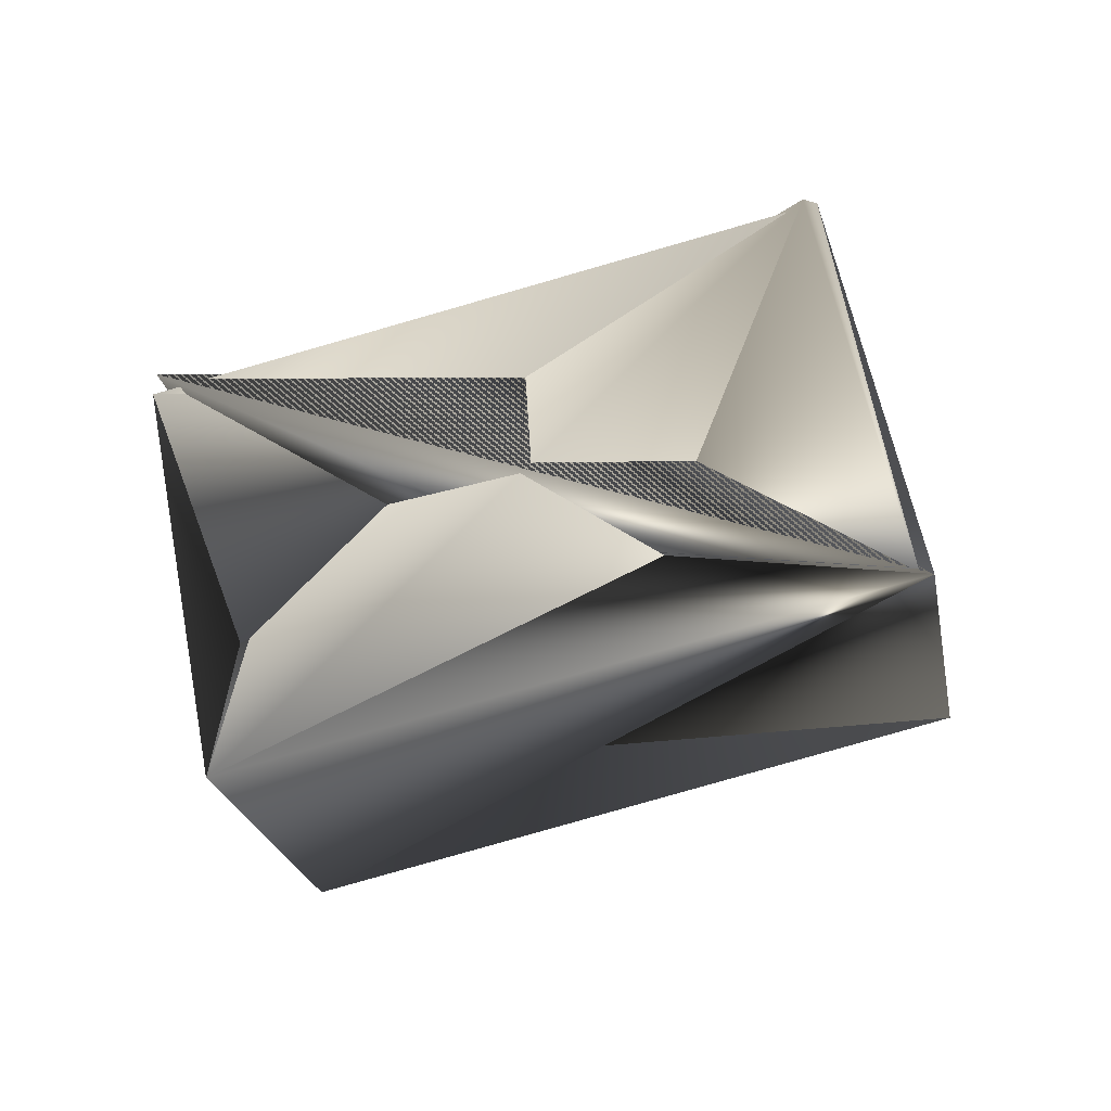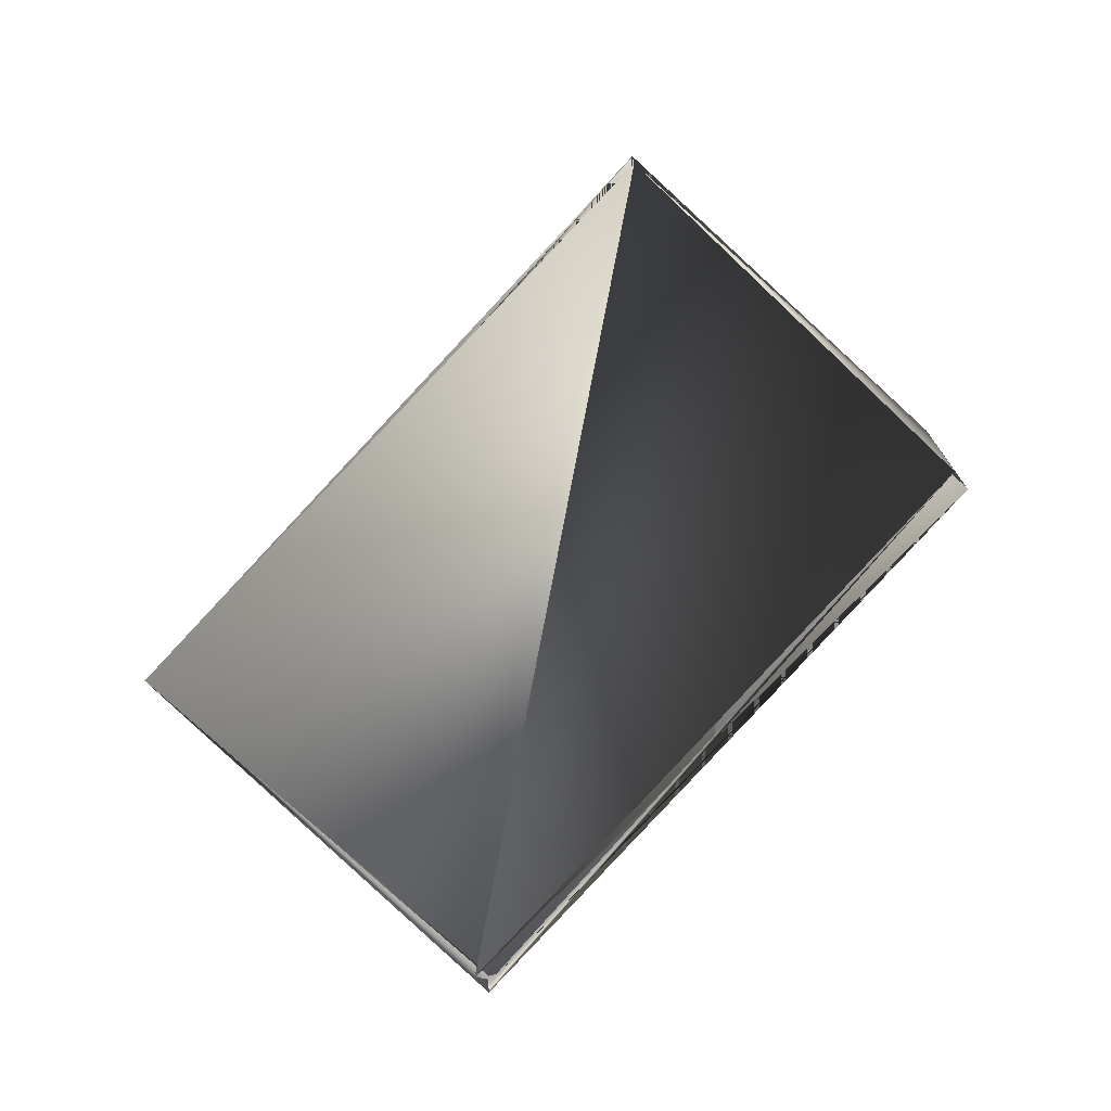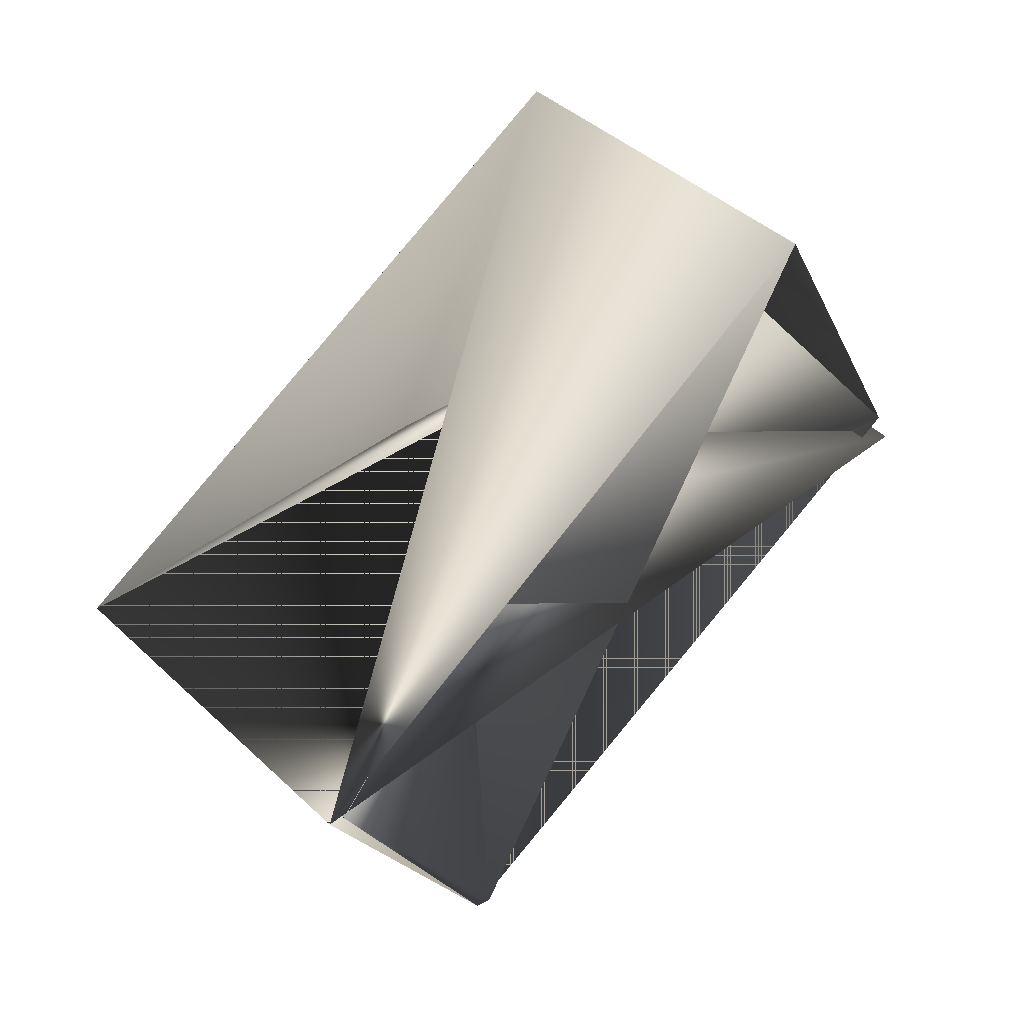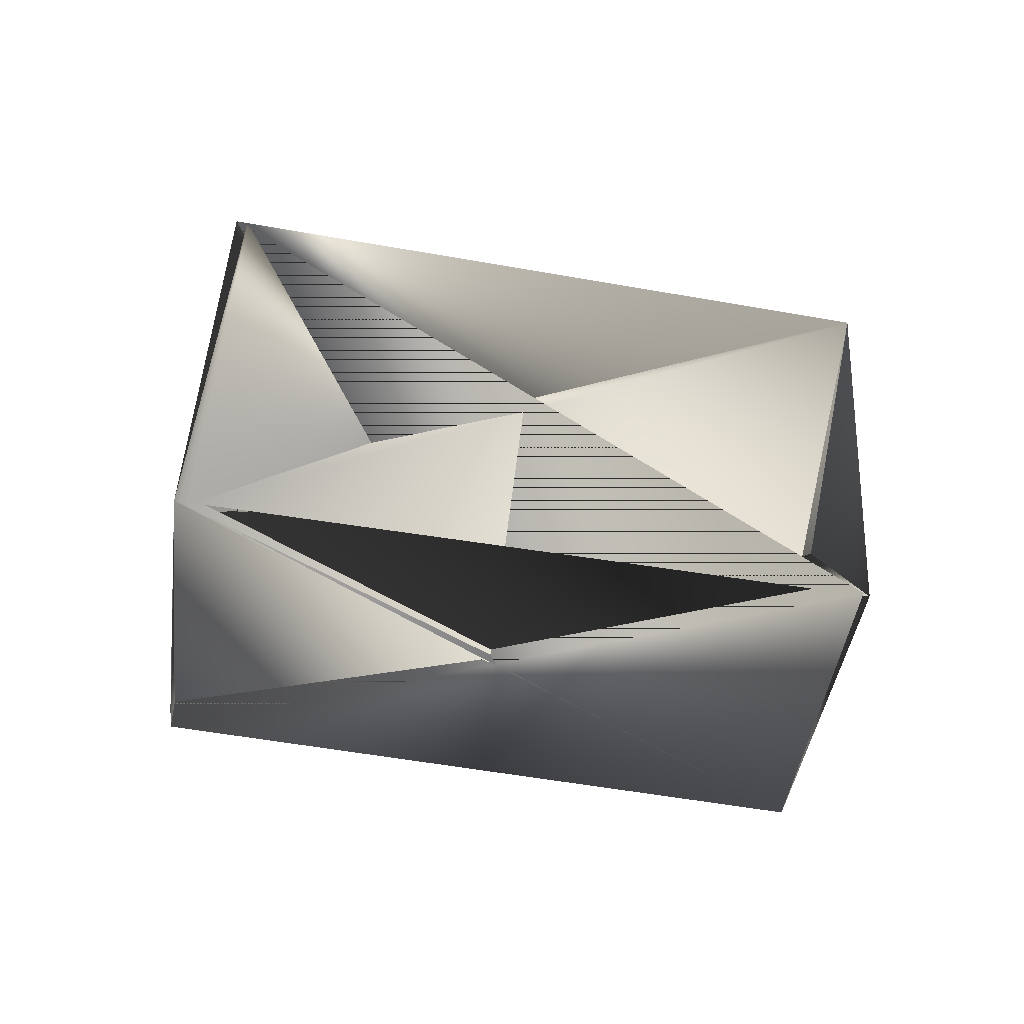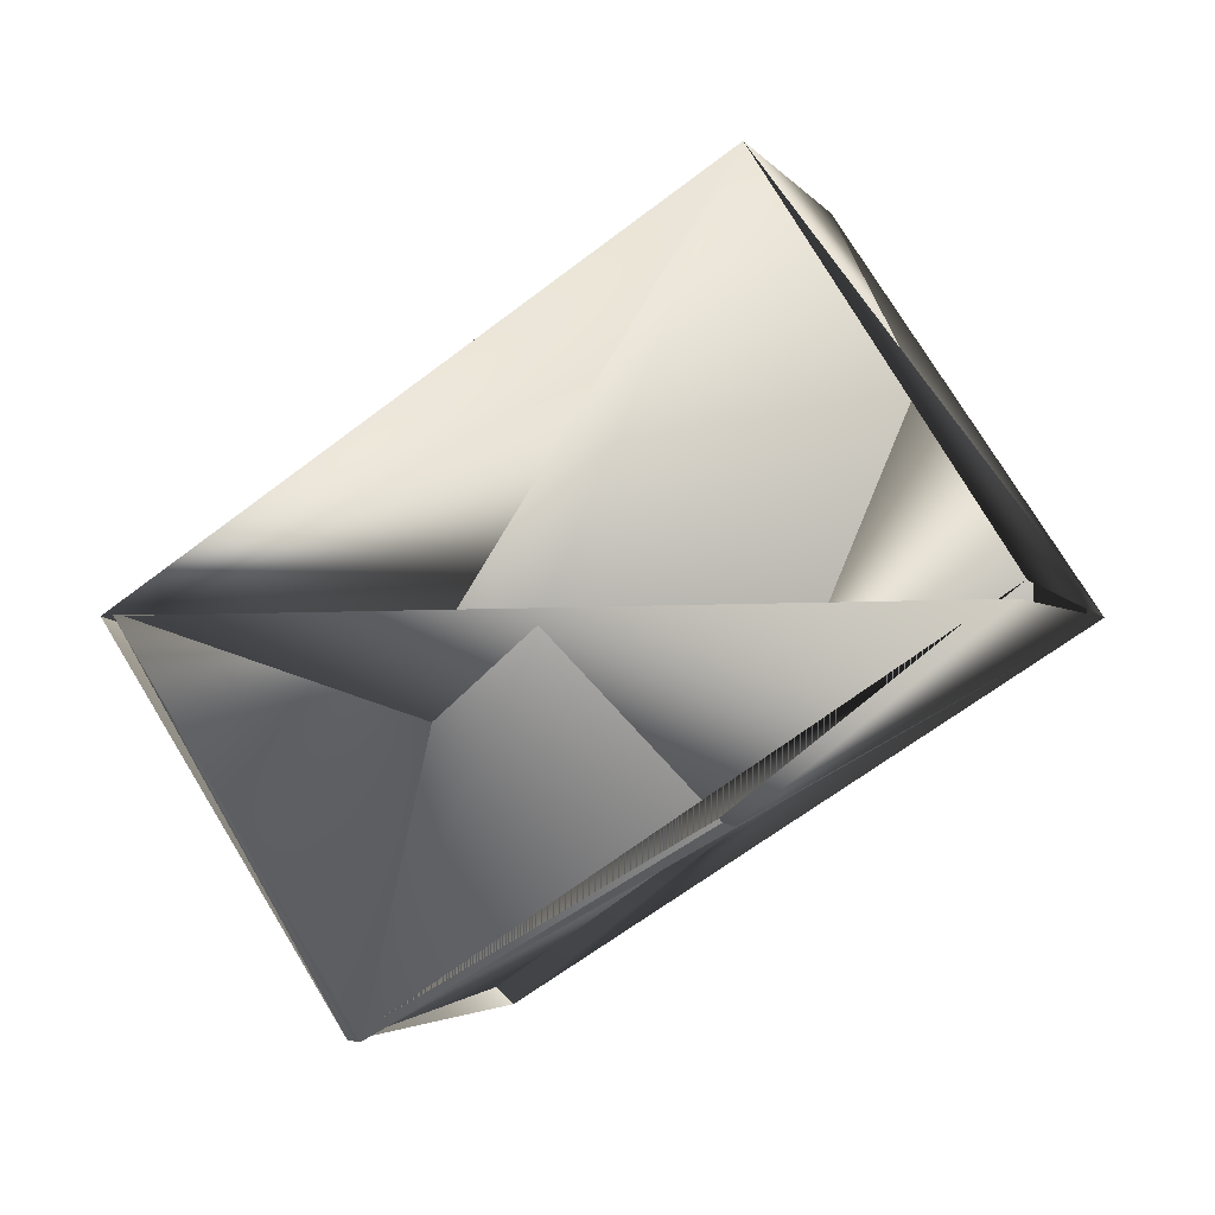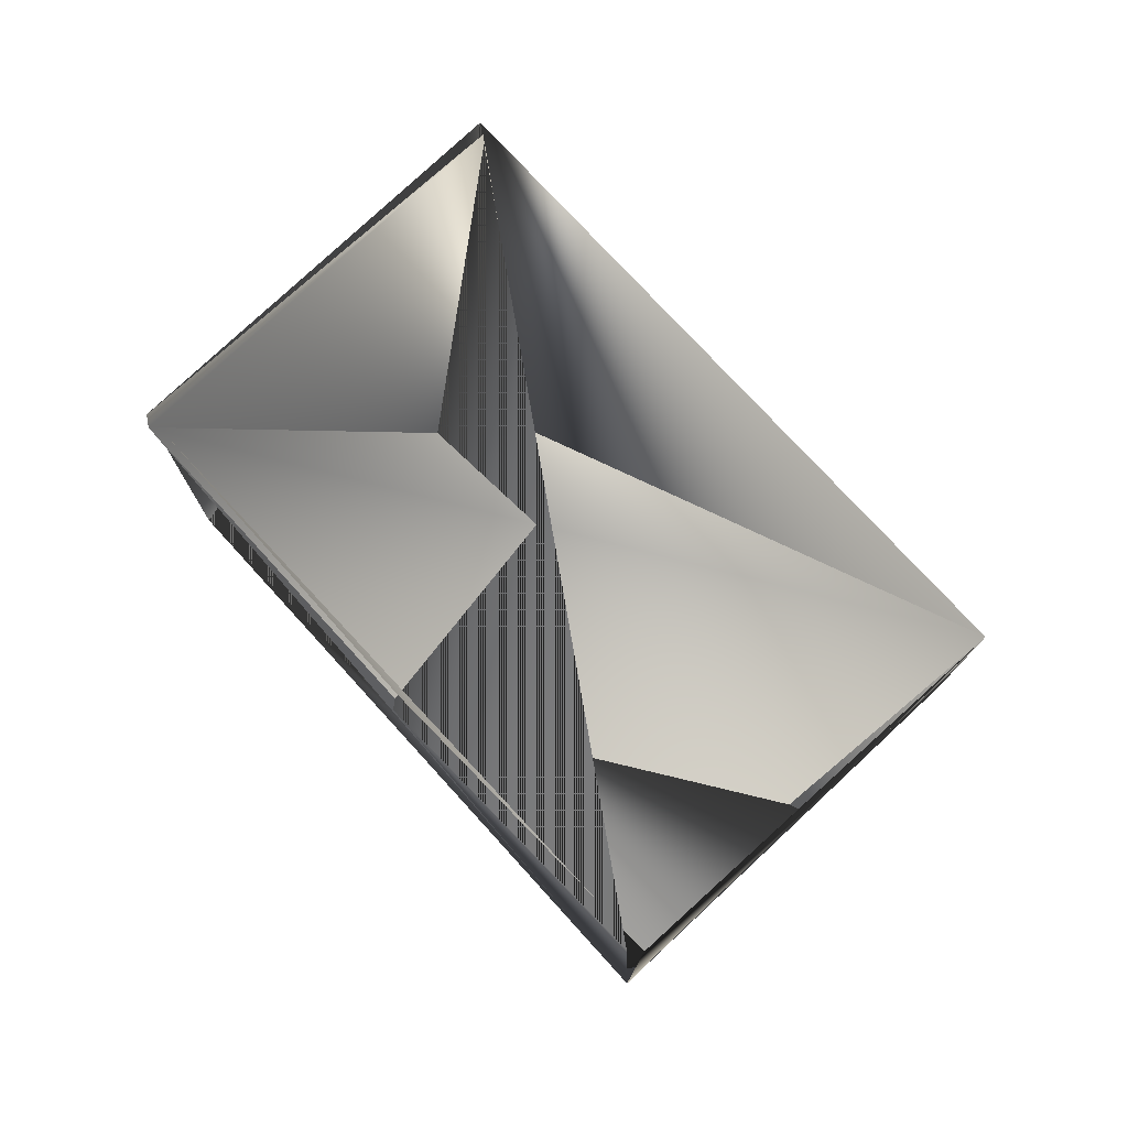
<metadata>
{"format":"obj","ext":"obj","renderer":"f3d","projection":"perspective","resolution":1024,"background":"white","views":[{"elev":72.3,"azim":-161.7,"up":"+Z"},{"elev":-66.3,"azim":-101.5,"up":"+Z"},{"elev":43.1,"azim":-31.2,"up":"+Y"},{"elev":34.1,"azim":32.9,"up":"+Z"},{"elev":-7.1,"azim":33.4,"up":"+Y"},{"elev":62.2,"azim":78.5,"up":"+Z"}]}
</metadata>
<code>
v -0.0432 0.2202 0.1639
v -0.2059 0.2245 0.2017
v -0.2219 0.2297 0.1307
v -0.176 0.1544 0.1149
v -0.05914 0.2254 0.09293
v -0.08602 0.299 0.1767
v -0.0432 0.2237 0.1609
v -0.105 0.3042 0.1117
v -0.2029 0.2245 0.2017
v -0.179 0.1578 0.1149
v -0.1631 0.1492 0.1829
v -0.16 0.1492 0.1829
v -0.0622 0.2254 0.09293
v -0.0622 0.2289 0.09293
f 1 2 3
f 1 2 4
f 1 5 4
f 1 4 2
f 1 4 2
f 1 3 5
f 5 6 7
f 5 2 4
f 5 2 6
f 5 8 3
f 5 7 8
f 5 4 2
f 5 3 2
f 9 10 11
f 9 12 11
f 9 5 12
f 9 11 10
f 9 11 4
f 9 4 5
f 6 2 3
f 6 12 3
f 6 5 13
f 6 3 5
f 6 3 2
f 6 13 12
f 6 2 8
f 6 8 13
f 6 13 7
f 4 8 7
f 4 7 14
f 4 7 13
f 4 14 3
f 4 3 8
f 4 13 7
f 10 14 11
f 10 11 14
f 10 5 3
f 10 14 3
f 10 11 13
f 10 3 14
f 10 3 11
f 10 13 5
f 2 11 8
f 2 4 11
f 8 5 3
f 8 3 5
f 8 14 13
f 8 11 14
f 7 14 11
f 7 11 14
f 7 13 14
f 12 5 3
f 12 13 11
f 14 11 3

</code>
